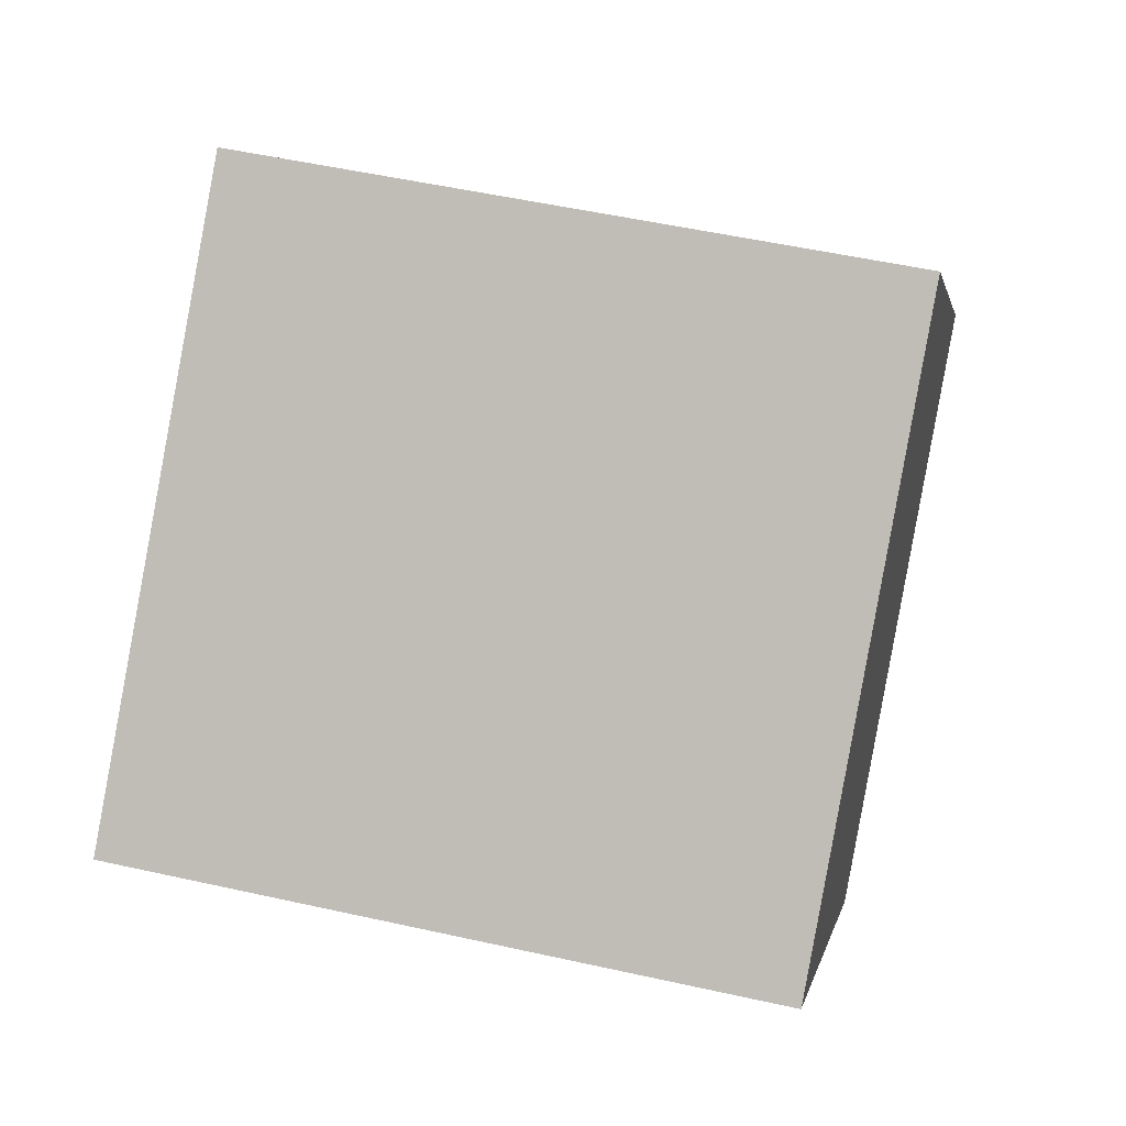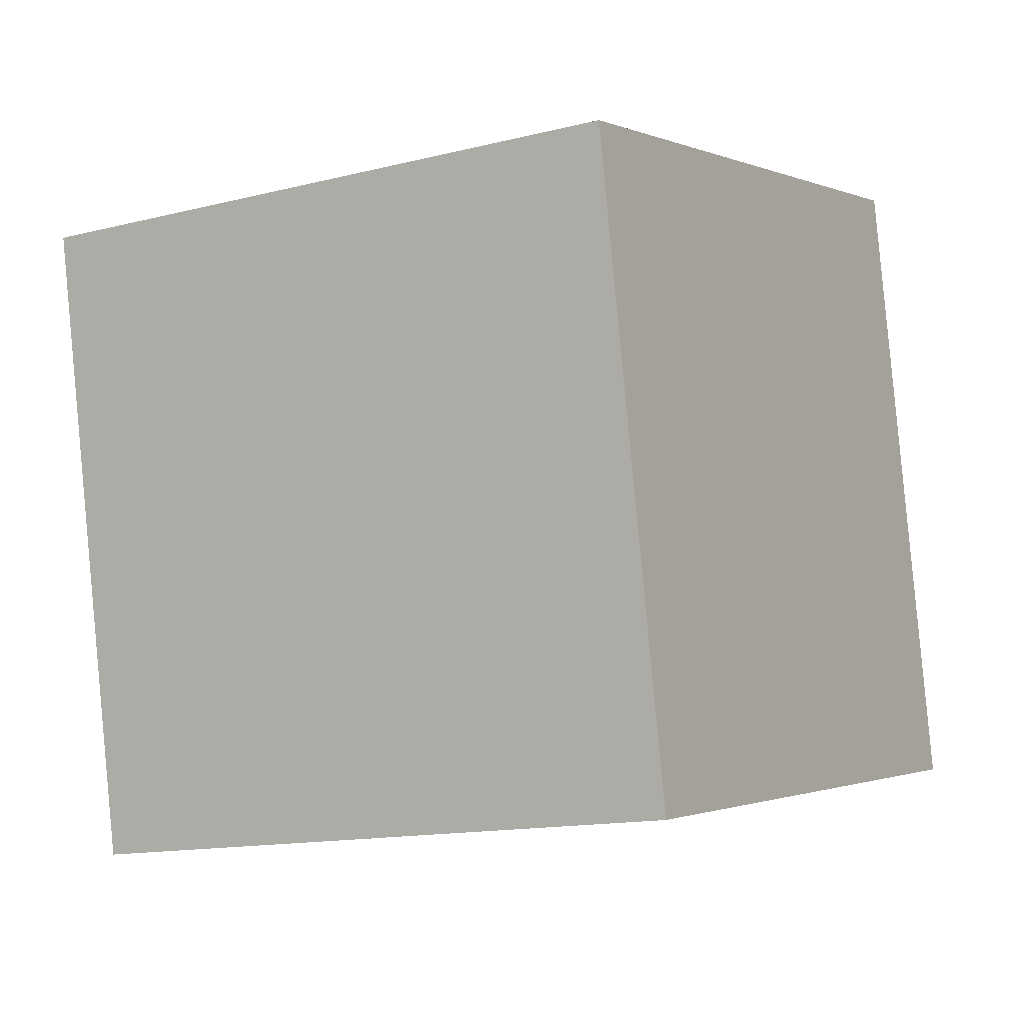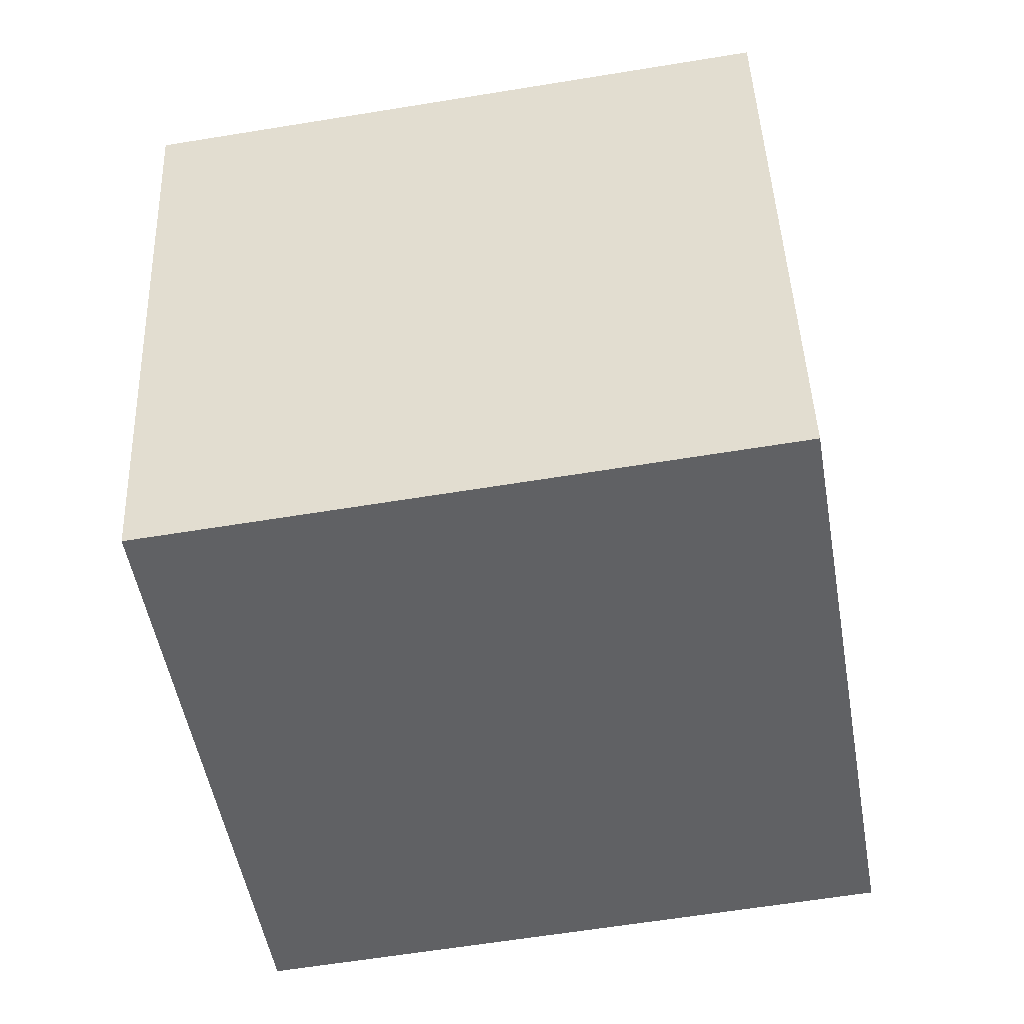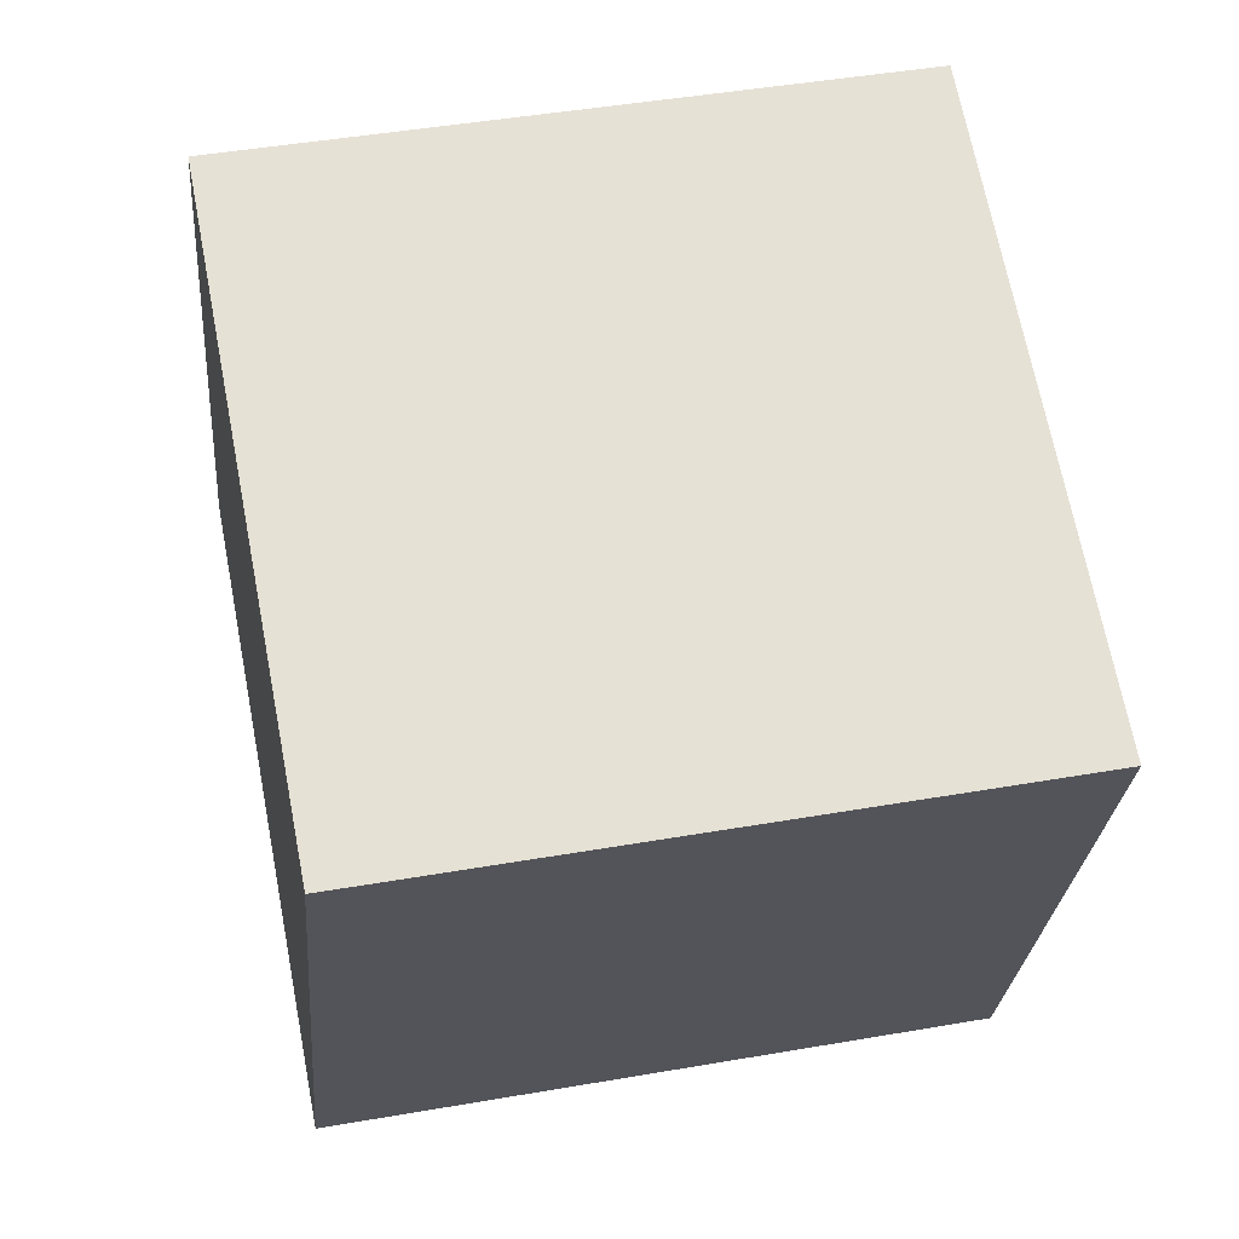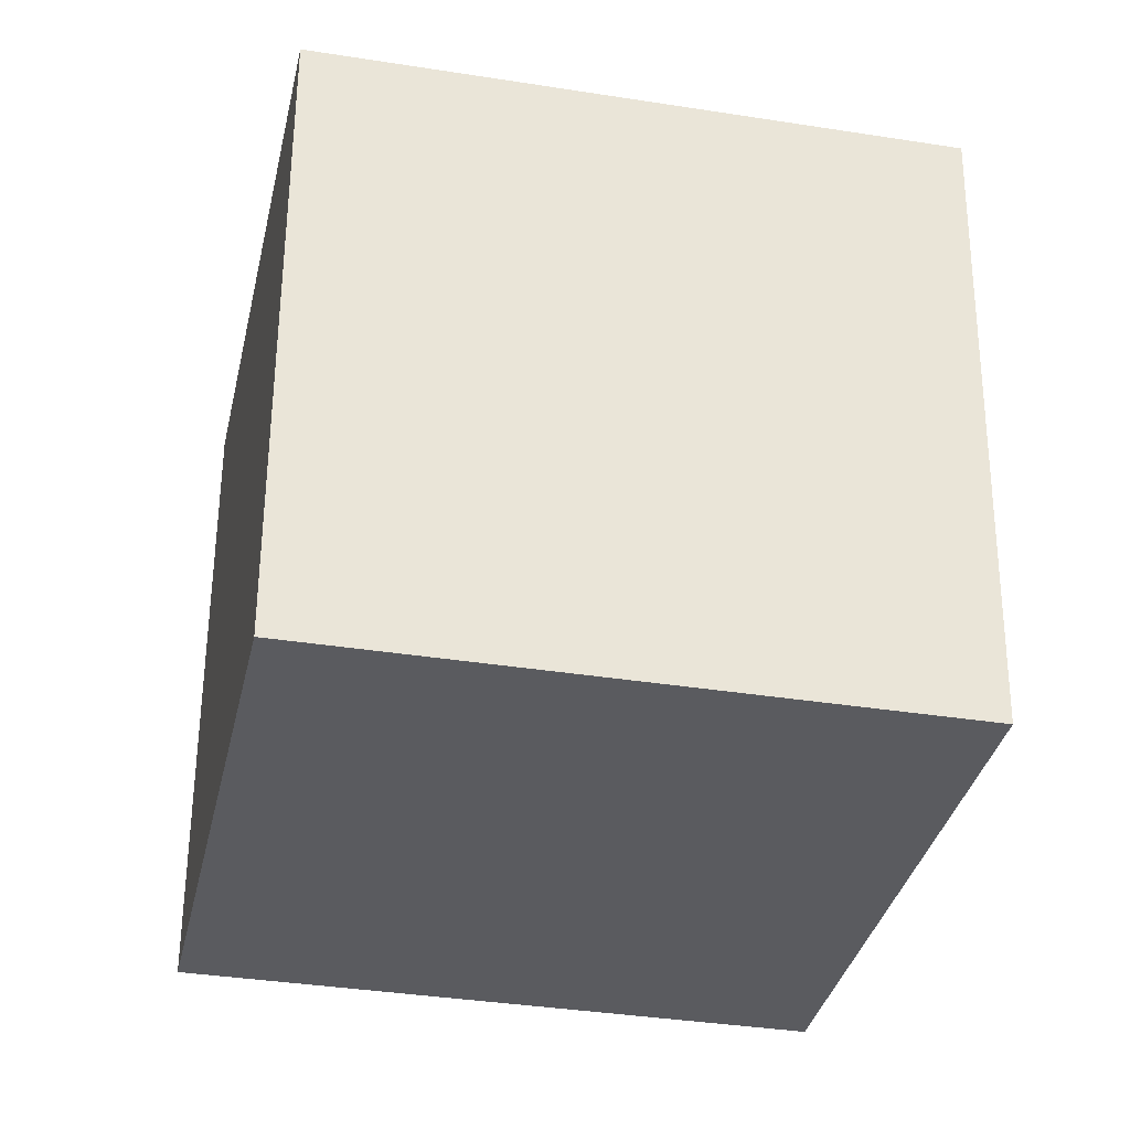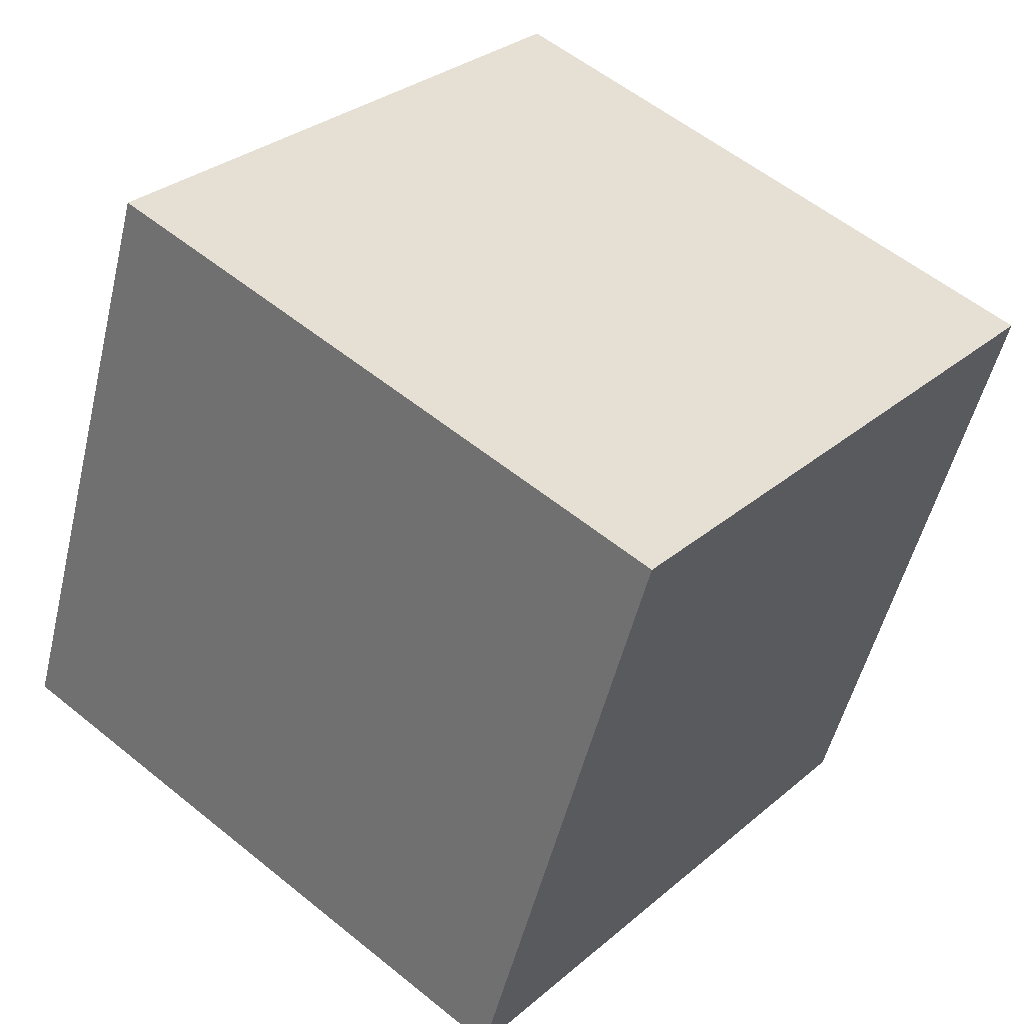
<metadata>
{"format":"obj","ext":"obj","renderer":"f3d","projection":"perspective","resolution":1024,"background":"white","views":[{"elev":-8.1,"azim":179.6,"up":"+Y"},{"elev":10.3,"azim":21.9,"up":"+Y"},{"elev":30.2,"azim":-99.5,"up":"+Y"},{"elev":-31.7,"azim":-82.4,"up":"+Z"},{"elev":47.1,"azim":171.0,"up":"+Y"},{"elev":37.6,"azim":140.0,"up":"+Z"}]}
</metadata>
<code>
o Cube
v 20.63 43.62 29.55
v 31.19 32.74 -34
v 42.79 -30.28 -21.28
v 32.23 -19.4 42.26
v -42.79 30.28 21.28
v -32.23 19.4 -42.26
v -20.63 -43.62 -29.55
v -31.19 -32.74 34
f 1 2 3 4
f 5 8 7 6
f 1 5 6 2
f 2 6 7 3
f 3 7 8 4
f 5 1 4 8

</code>
